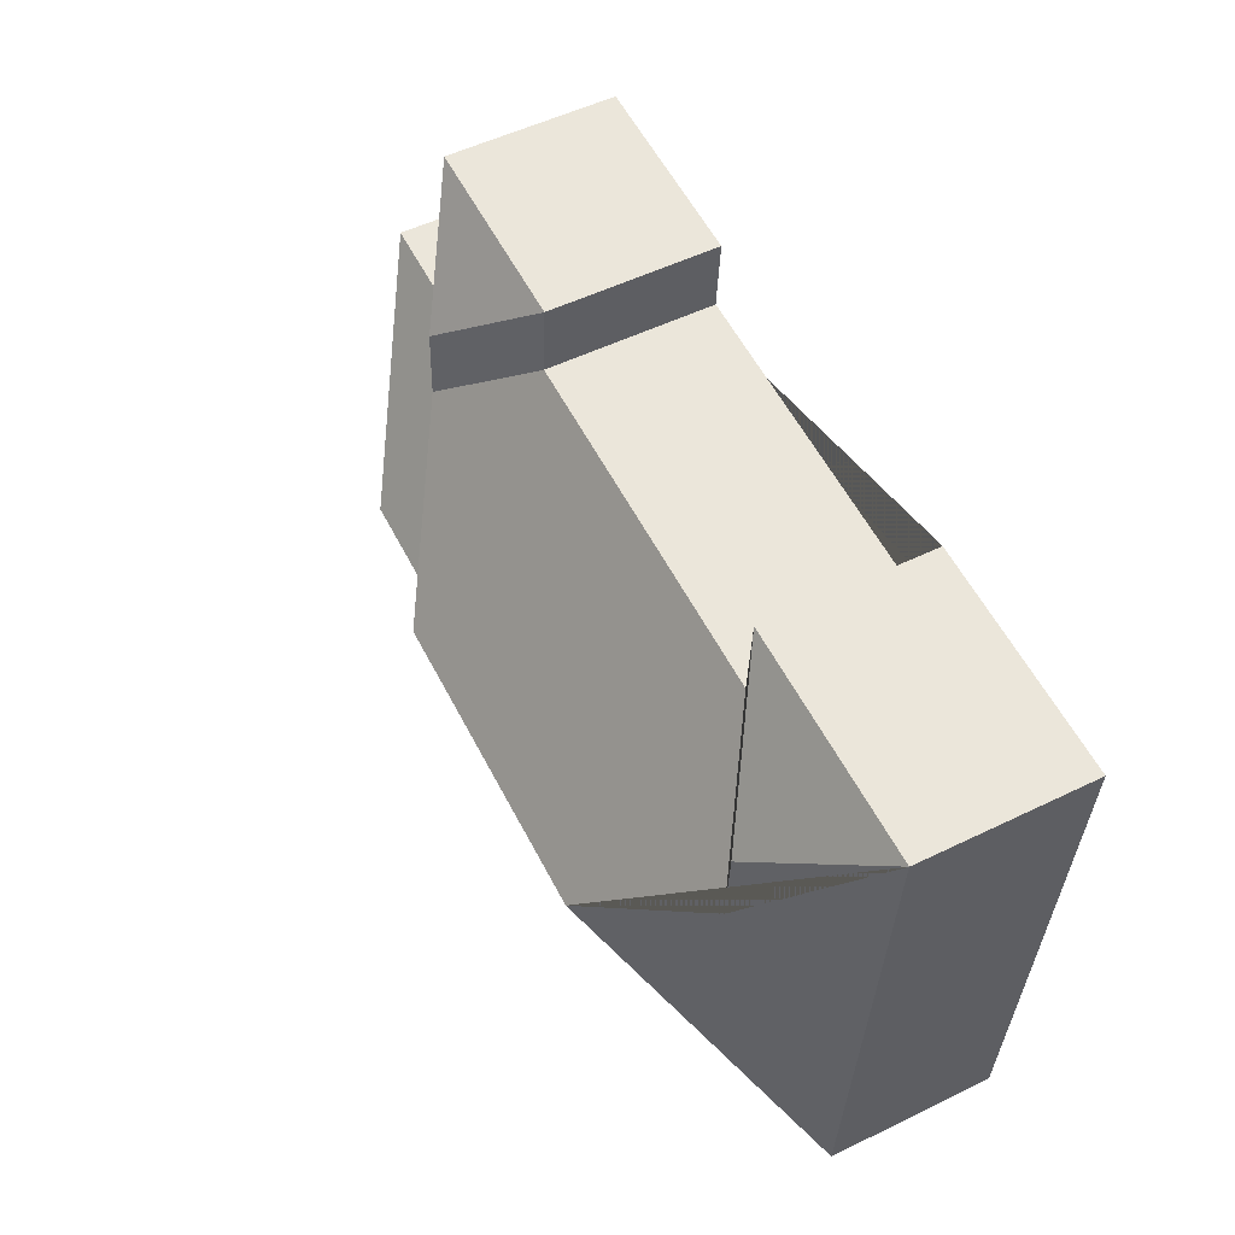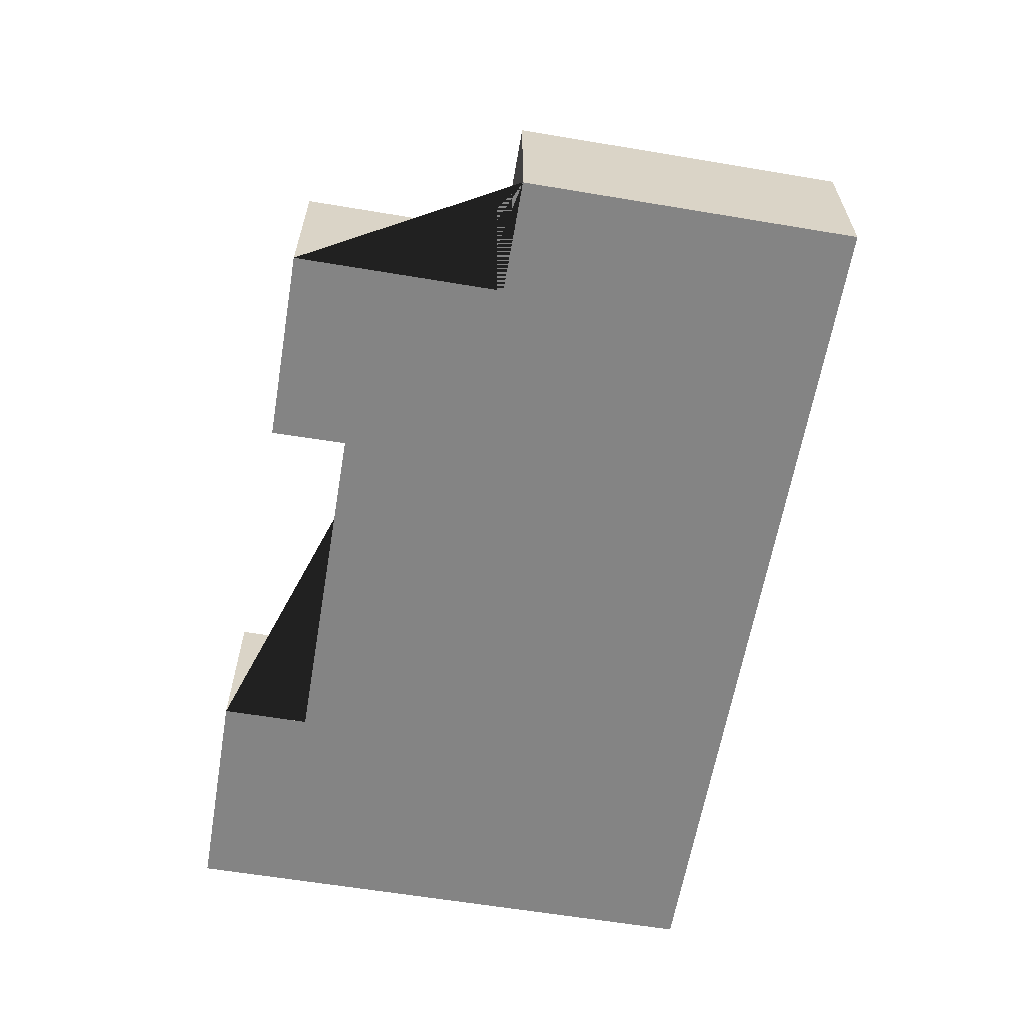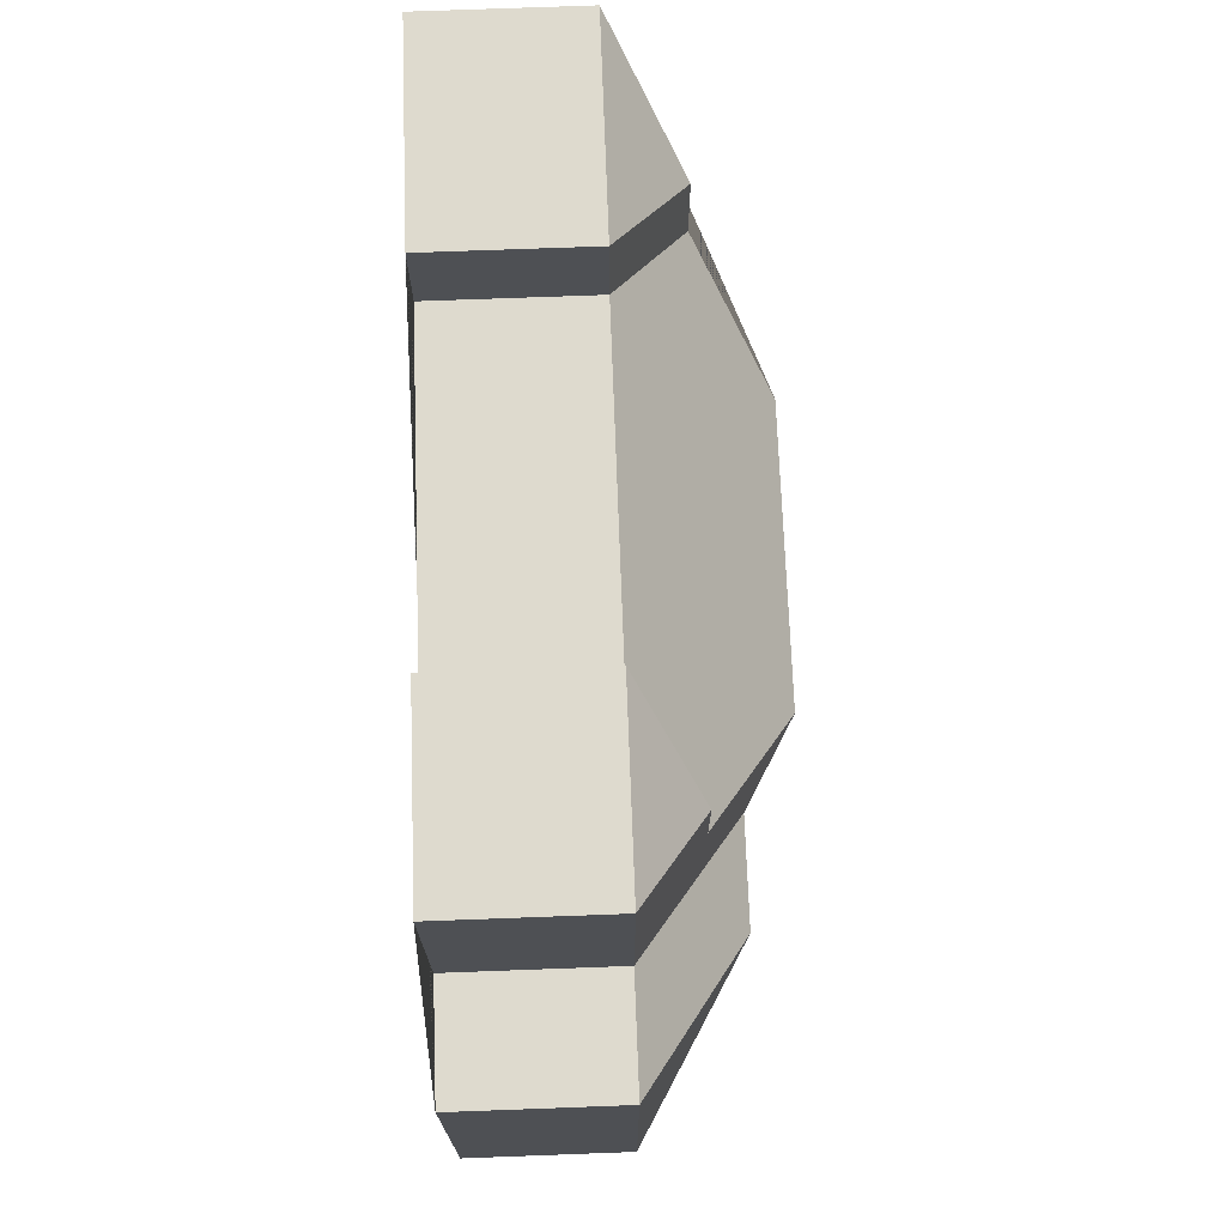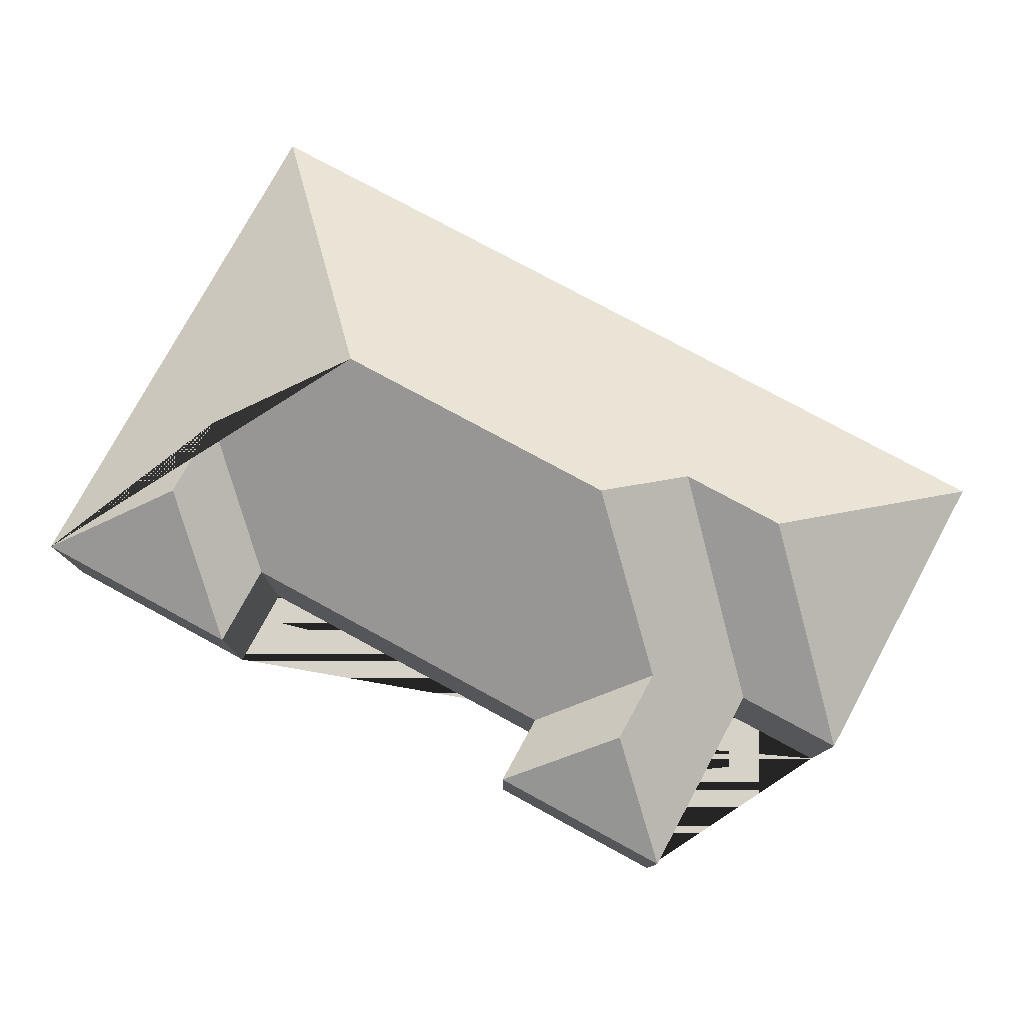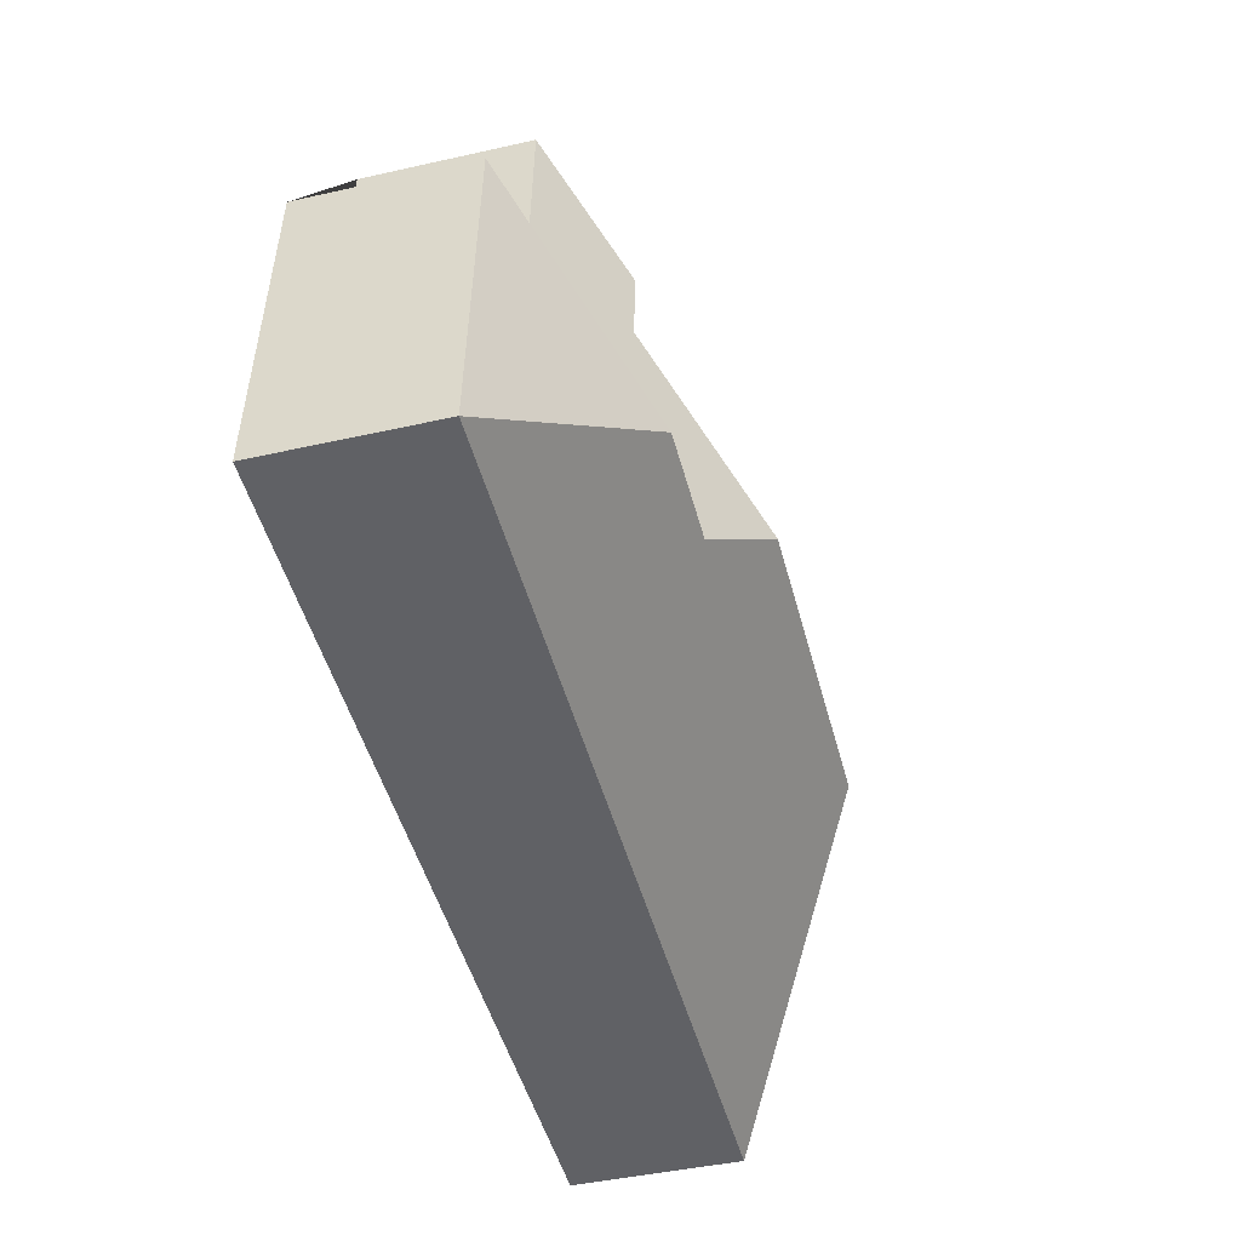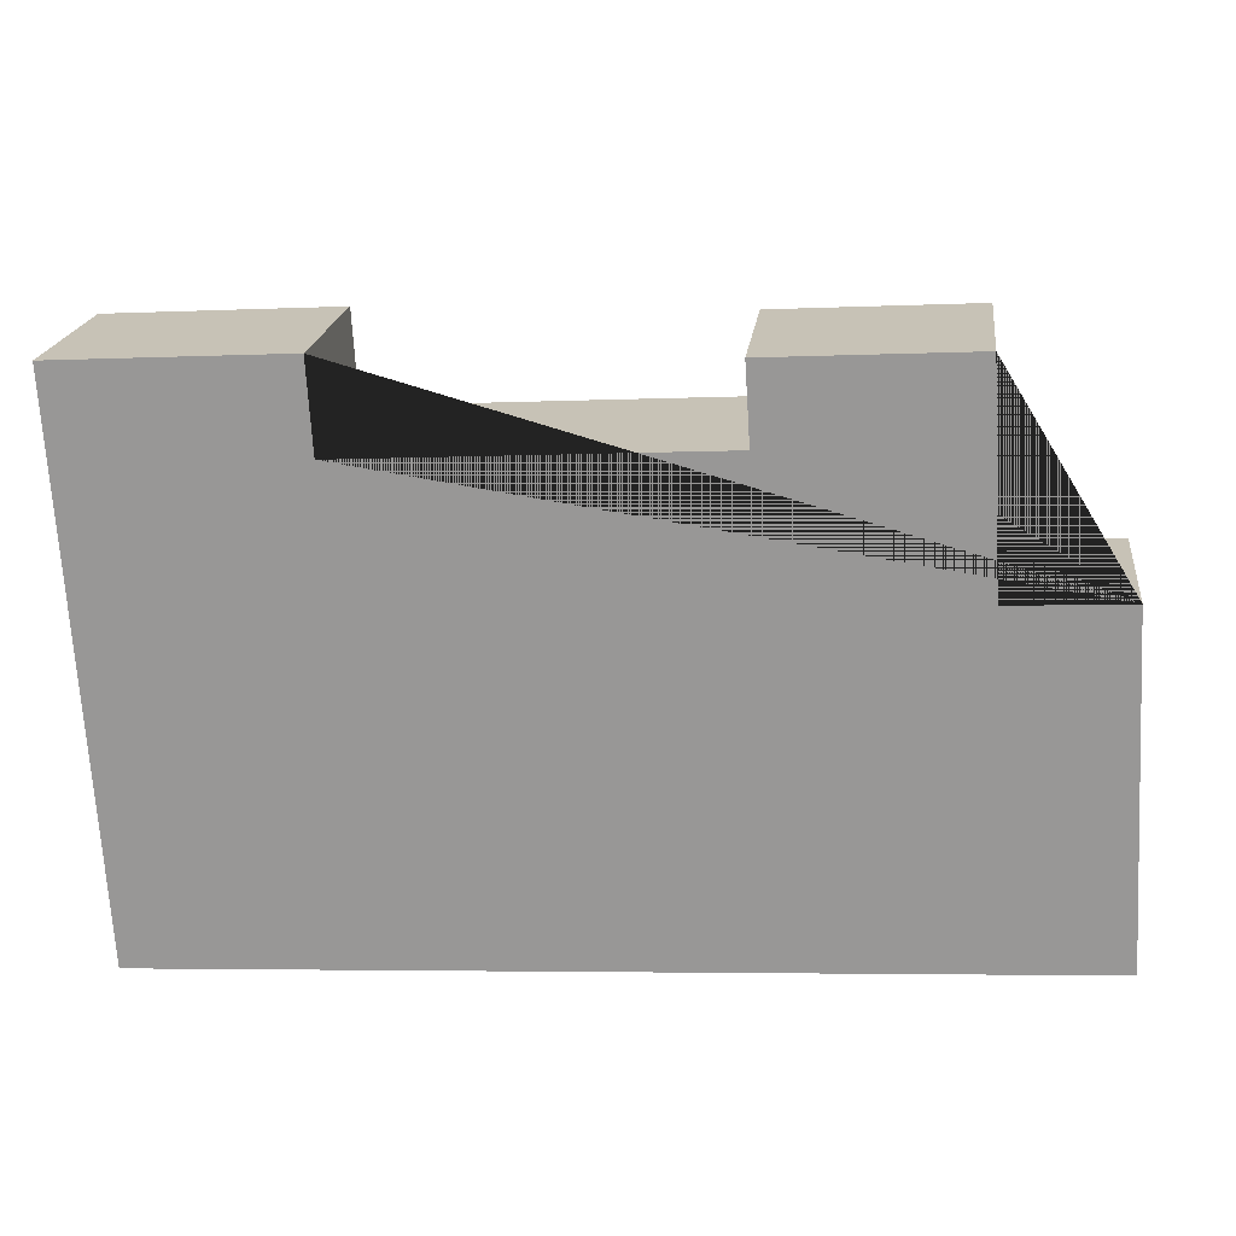
<metadata>
{"format":"obj","ext":"obj","renderer":"f3d","projection":"perspective","resolution":1024,"background":"white","views":[{"elev":53.6,"azim":-117.3,"up":"+Z"},{"elev":-61.4,"azim":77.0,"up":"+Y"},{"elev":74.5,"azim":87.9,"up":"+Z"},{"elev":77.9,"azim":25.1,"up":"+Y"},{"elev":-44.5,"azim":104.7,"up":"+Z"},{"elev":20.3,"azim":7.1,"up":"+Z"}]}
</metadata>
<code>
o CG10_500_037056_0031
v 425.8 75 -103.9
v 434.6 75 -253.7
v 368.9 75 -12.49
v 374.5 75 -106.8
v 352.8 123.9 -185.2
v 327.7 104.3 -93.47
v 325.5 104.4 -58.61
v 302.5 124 -188.1
v 283.4 75 -51.59
v 281.2 75 -17.6
v 267.8 145 -158.7
v 121.2 75 -20.95
v 123.5 75 -60.99
v 129.3 145 -166.8
v 73.69 108.9 -115.3
v 71.36 108.9 -75.64
v 19.09 75 -26.9
v 33.76 75 -277.3
v 425.8 0 -103.9
v 434.6 0 -253.7
v 33.76 0 -277.3
v 19.09 0 -26.9
v 121.2 0 -20.95
v 123.5 0 -60.99
v 283.4 0 -51.59
v 281.2 0 -17.6
v 368.9 0 -12.49
v 374.5 0 -106.8
f 17 12 16
f 15 16 12 13
f 17 18 14 15 16
f 13 9 6 11 14 15
f 10 7 6 9
f 3 10 7
f 4 3 7 6 11 8
f 1 4 8 5
f 5 2 1
f 18 14 11 8 5 2
f 19 20 21 22 23 24 25 26 27 28
f 1 19 20 2
f 2 20 21 18
f 18 21 22 17
f 17 22 23 12
f 12 23 24 13
f 13 24 25 9
f 9 25 26 10
f 10 26 27 3
f 3 27 28 4
f 4 28 19 1

</code>
